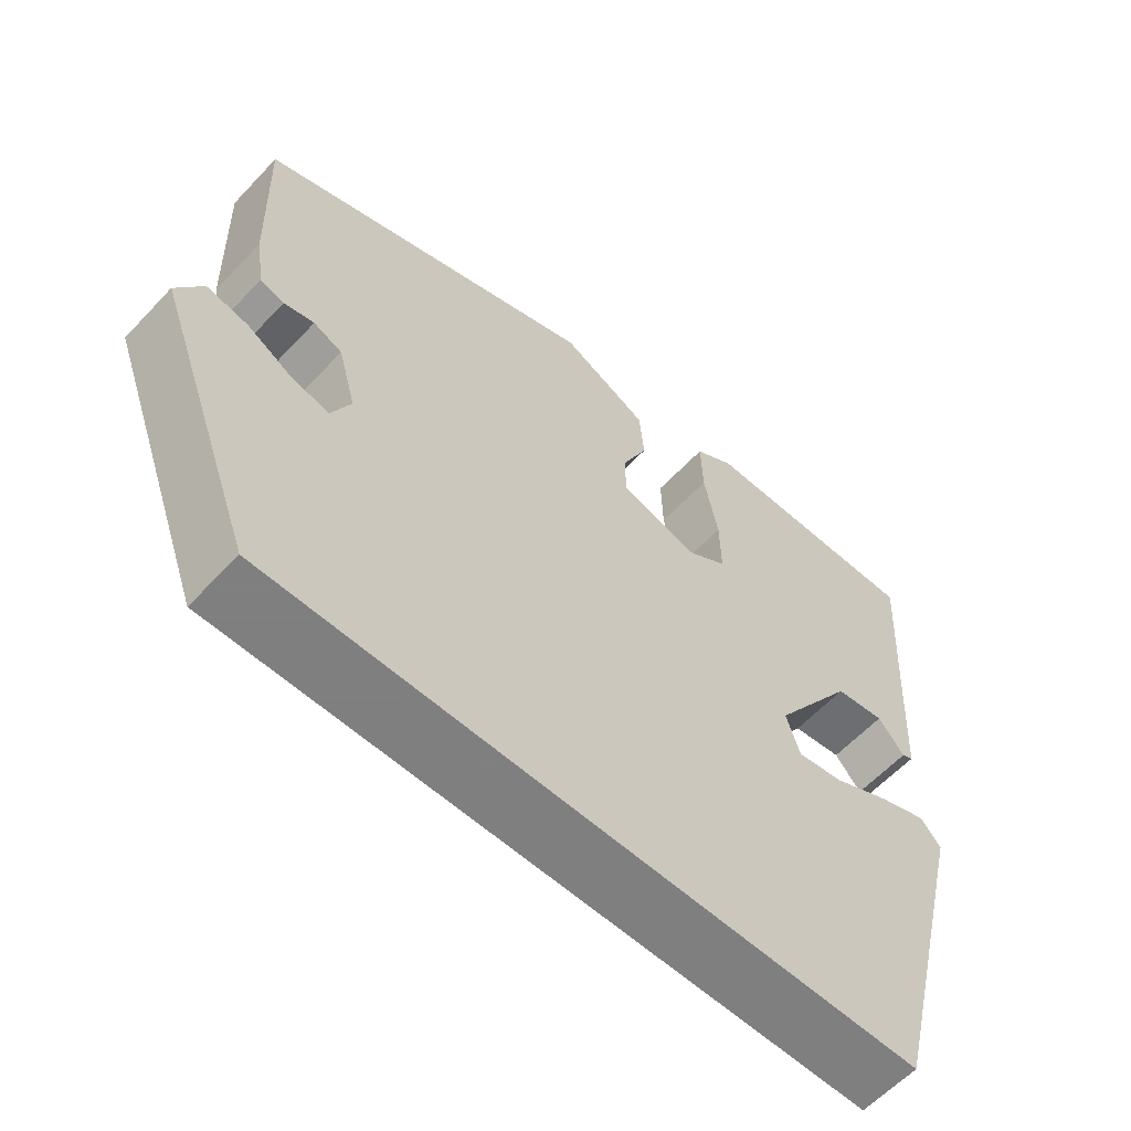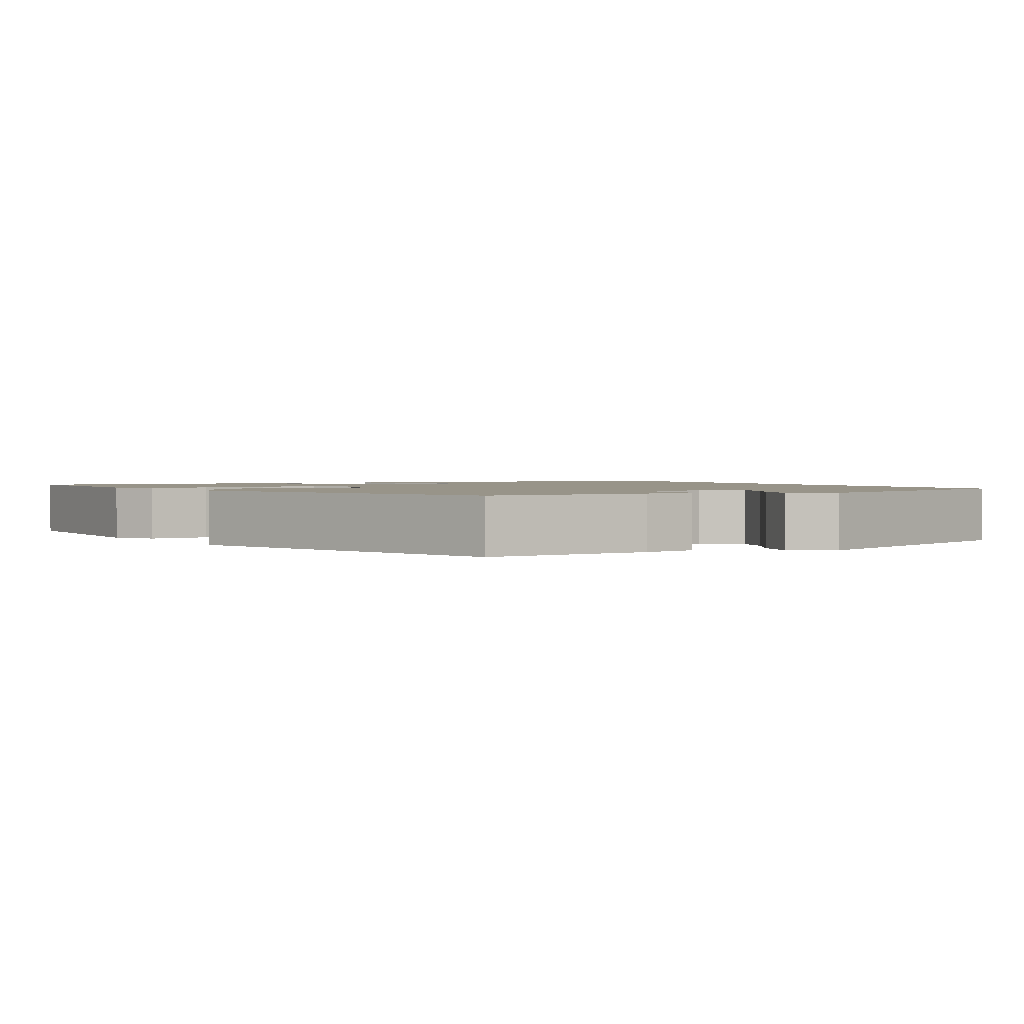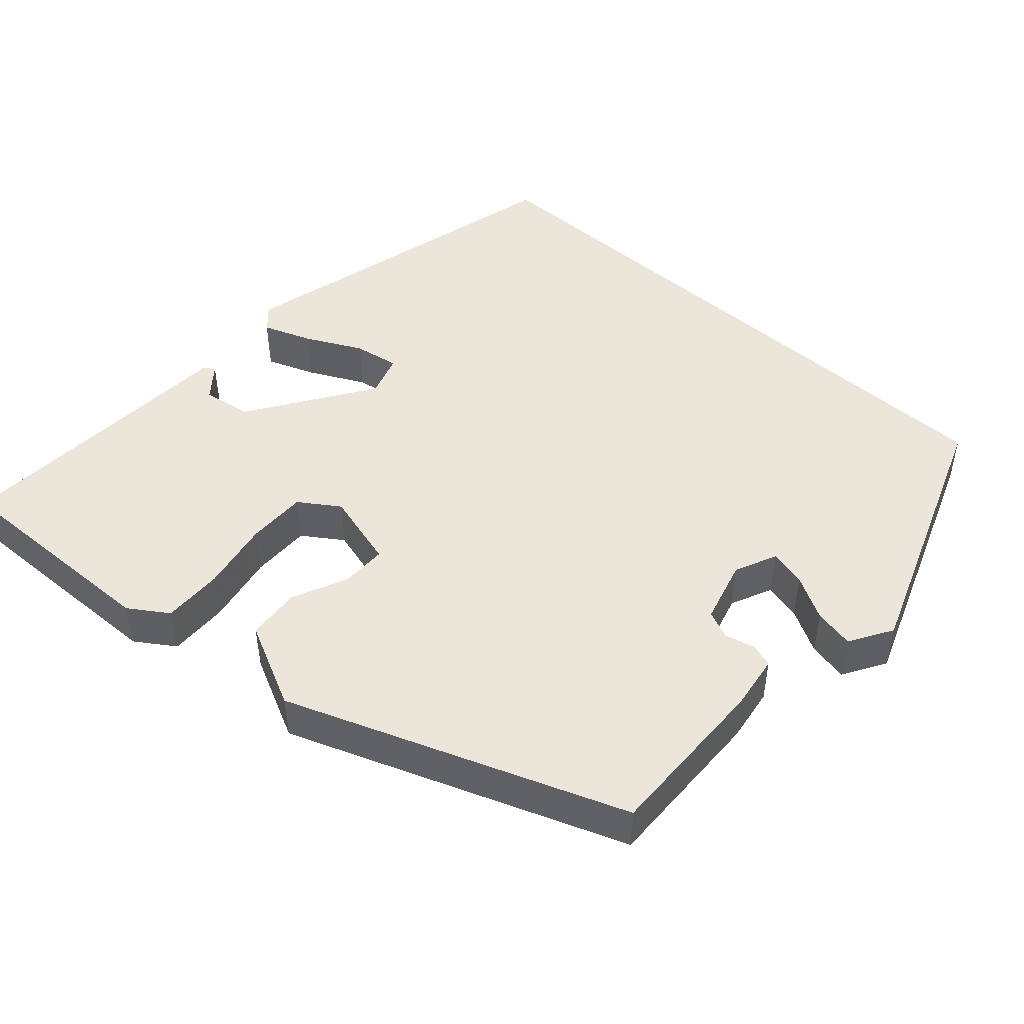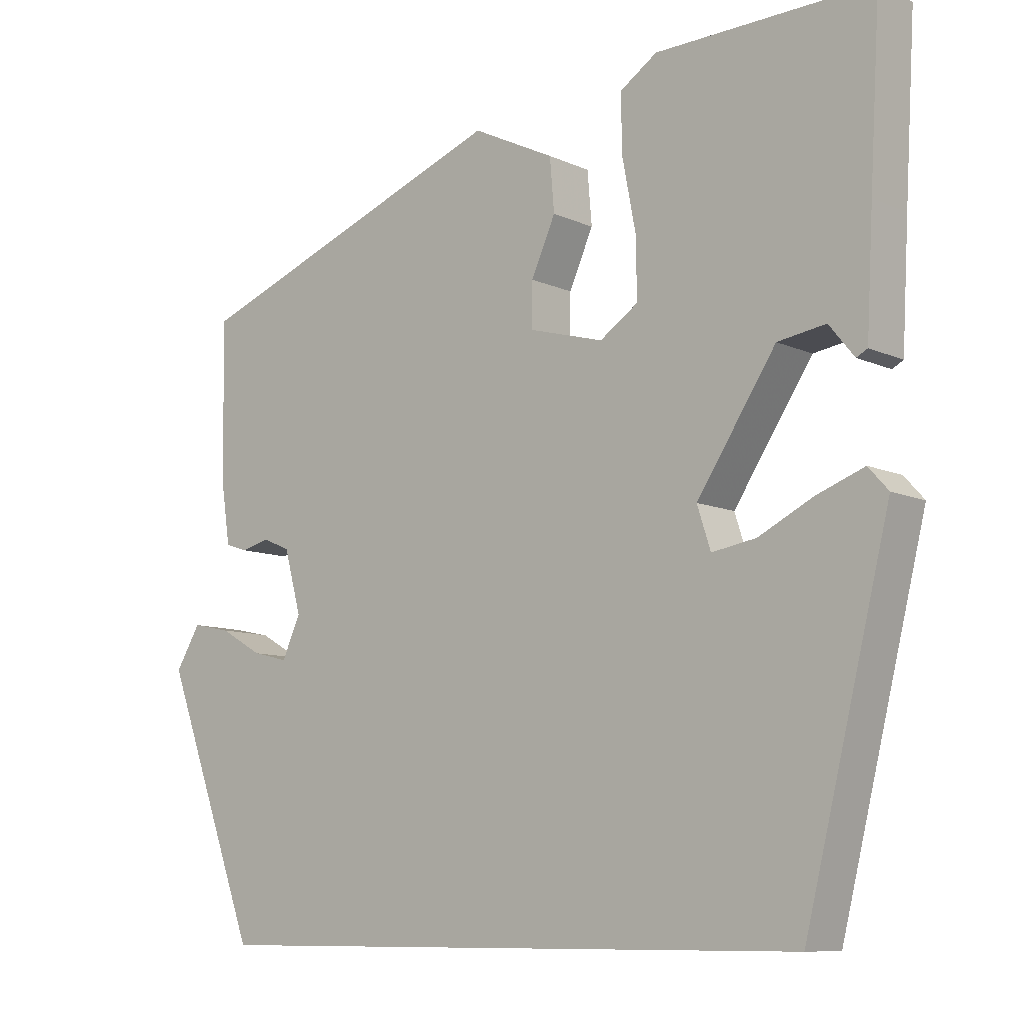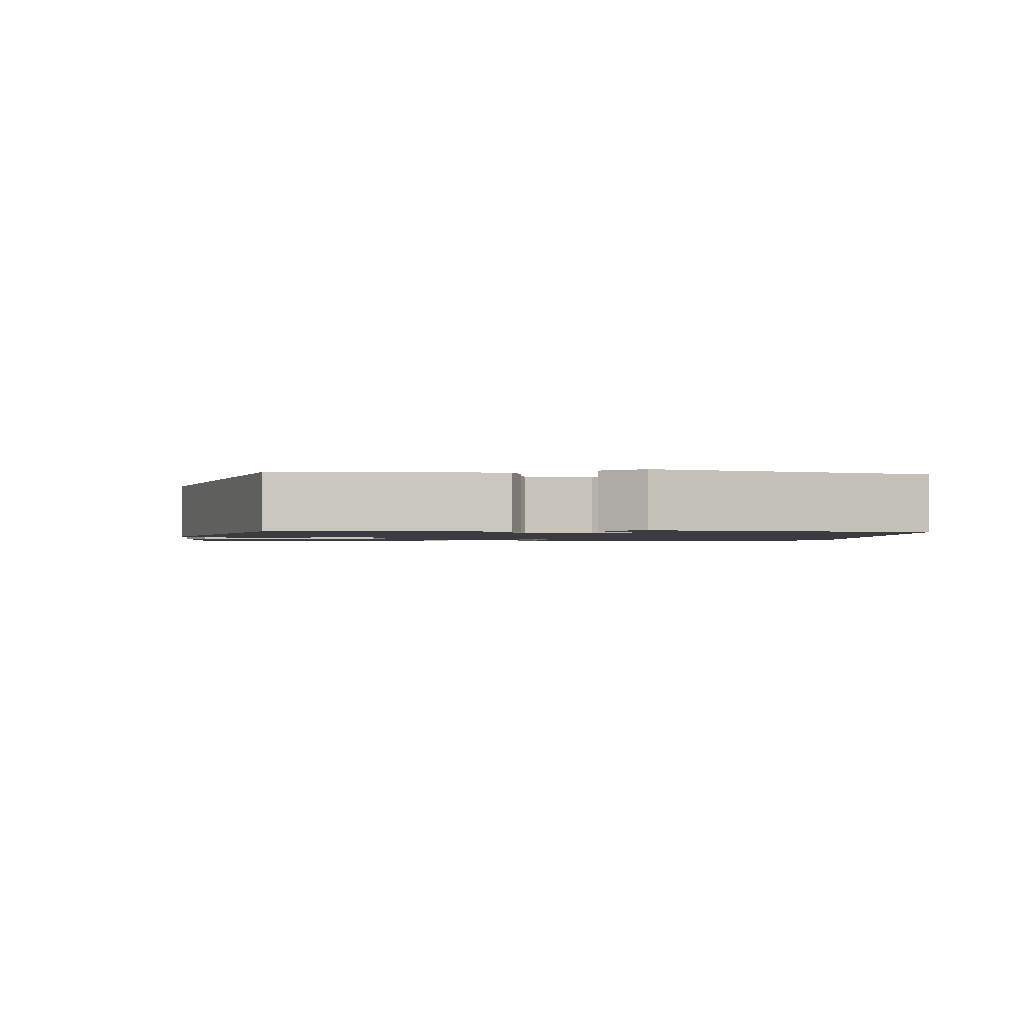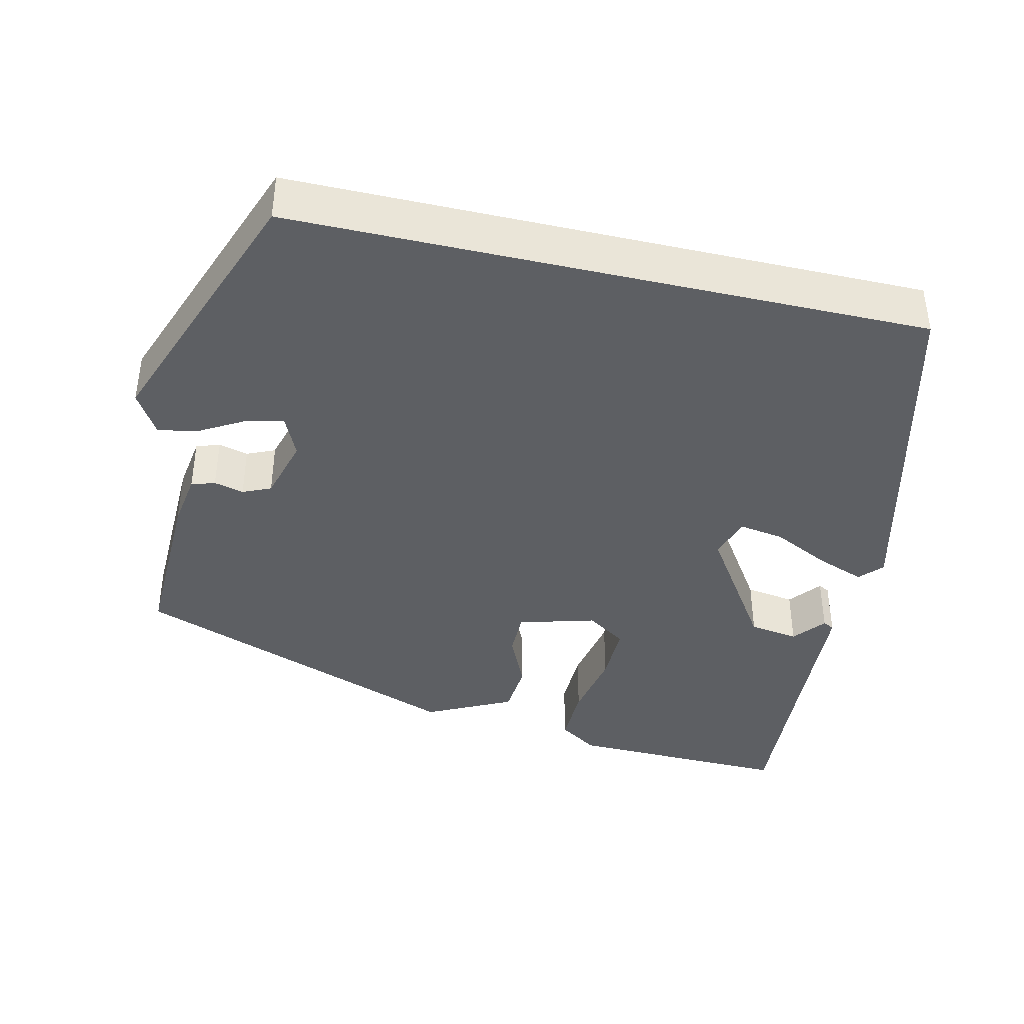
<metadata>
{"format":"obj","ext":"obj","renderer":"f3d","projection":"perspective","resolution":1024,"background":"white","views":[{"elev":-59.9,"azim":137.2,"up":"+Z"},{"elev":1.7,"azim":60.6,"up":"+Y"},{"elev":47.3,"azim":41.9,"up":"+Y"},{"elev":-9.4,"azim":-139.5,"up":"+Z"},{"elev":-1.5,"azim":89.8,"up":"+Y"},{"elev":-40.2,"azim":167.0,"up":"+Y"}]}
</metadata>
<code>
v -0.419 0.07 -0.5
v -0.534 0.07 -0.038
v -0.507 0.07 -0.008
v -0.443 0.07 -0.032
v -0.369 0.07 -0.069
v -0.309 0.07 -0.079
v -0.291 0.07 -0.023
v -0.398 0.07 0.139
v -0.463 0.07 0.149
v -0.497 0.07 0.107
v -0.512 0.07 0.115
v -0.521 0.07 0.274
v -0.535 0.07 0.506
v -0.242 0.07 0.499
v -0.191 0.07 0.465
v -0.193 0.07 0.386
v -0.211 0.07 0.292
v -0.212 0.07 0.213
v -0.16 0.07 0.178
v -0.059 0.07 0.206
v -0.059 0.07 0.266
v -0.092 0.07 0.339
v -0.086 0.07 0.41
v 0.026 0.07 0.465
v 0.467 0.07 0.3
v 0.461 0.07 0.077
v 0.45 0.07 0.004
v 0.419 0.07 -0.006
v 0.38 0.07 0.004
v 0.343 0.07 -0.012
v 0.32 0.07 -0.096
v 0.345 0.07 -0.151
v 0.394 0.07 -0.139
v 0.452 0.07 -0.106
v 0.505 0.07 -0.095
v 0.539 0.07 -0.151
v 0.409 0.07 -0.5
v -0.419 0 -0.5
v -0.534 0 -0.038
v -0.507 0 -0.008
v -0.443 0 -0.032
v -0.369 0 -0.069
v -0.309 0 -0.079
v -0.291 0 -0.023
v -0.398 0 0.139
v -0.463 0 0.149
v -0.497 0 0.107
v -0.512 0 0.115
v -0.521 0 0.274
v -0.535 0 0.506
v -0.242 0 0.499
v -0.191 0 0.465
v -0.193 0 0.386
v -0.211 0 0.292
v -0.212 0 0.213
v -0.16 0 0.178
v -0.059 0 0.206
v -0.059 0 0.266
v -0.092 0 0.339
v -0.086 0 0.41
v 0.026 0 0.465
v 0.467 0 0.3
v 0.461 0 0.077
v 0.45 0 0.004
v 0.419 0 -0.006
v 0.38 0 0.004
v 0.343 0 -0.012
v 0.32 0 -0.096
v 0.345 0 -0.151
v 0.394 0 -0.139
v 0.452 0 -0.106
v 0.505 0 -0.095
v 0.539 0 -0.151
v 0.409 0 -0.5
f 33 34 35 36
f 32 33 36 37
f 31 32 37 1
f 26 27 28 29
f 26 29 30
f 25 26 30
f 24 25 30
f 21 22 23 24
f 20 21 24 30
f 19 20 30 31
f 14 15 16 17
f 12 13 14 17
f 12 17 18
f 9 10 11 12
f 8 9 12 18
f 7 8 18 19
f 2 3 4 5
f 1 2 5
f 1 5 6
f 7 19 31
f 1 6 7 31
f 73 72 71 70
f 74 73 70 69
f 38 74 69 68
f 66 65 64 63
f 67 66 63
f 67 63 62
f 67 62 61
f 61 60 59 58
f 67 61 58 57
f 68 67 57 56
f 54 53 52 51
f 54 51 50 49
f 55 54 49
f 49 48 47 46
f 55 49 46 45
f 56 55 45 44
f 42 41 40 39
f 42 39 38
f 43 42 38
f 68 56 44
f 68 44 43 38
f 1 38 39 2
f 2 39 40 3
f 3 40 41 4
f 4 41 42 5
f 5 42 43 6
f 6 43 44 7
f 7 44 45 8
f 8 45 46 9
f 9 46 47 10
f 10 47 48 11
f 11 48 49 12
f 12 49 50 13
f 13 50 51 14
f 14 51 52 15
f 15 52 53 16
f 16 53 54 17
f 17 54 55 18
f 18 55 56 19
f 19 56 57 20
f 20 57 58 21
f 21 58 59 22
f 22 59 60 23
f 23 60 61 24
f 24 61 62 25
f 25 62 63 26
f 26 63 64 27
f 27 64 65 28
f 28 65 66 29
f 29 66 67 30
f 30 67 68 31
f 31 68 69 32
f 32 69 70 33
f 33 70 71 34
f 34 71 72 35
f 35 72 73 36
f 36 73 74 37
f 37 74 38 1

</code>
